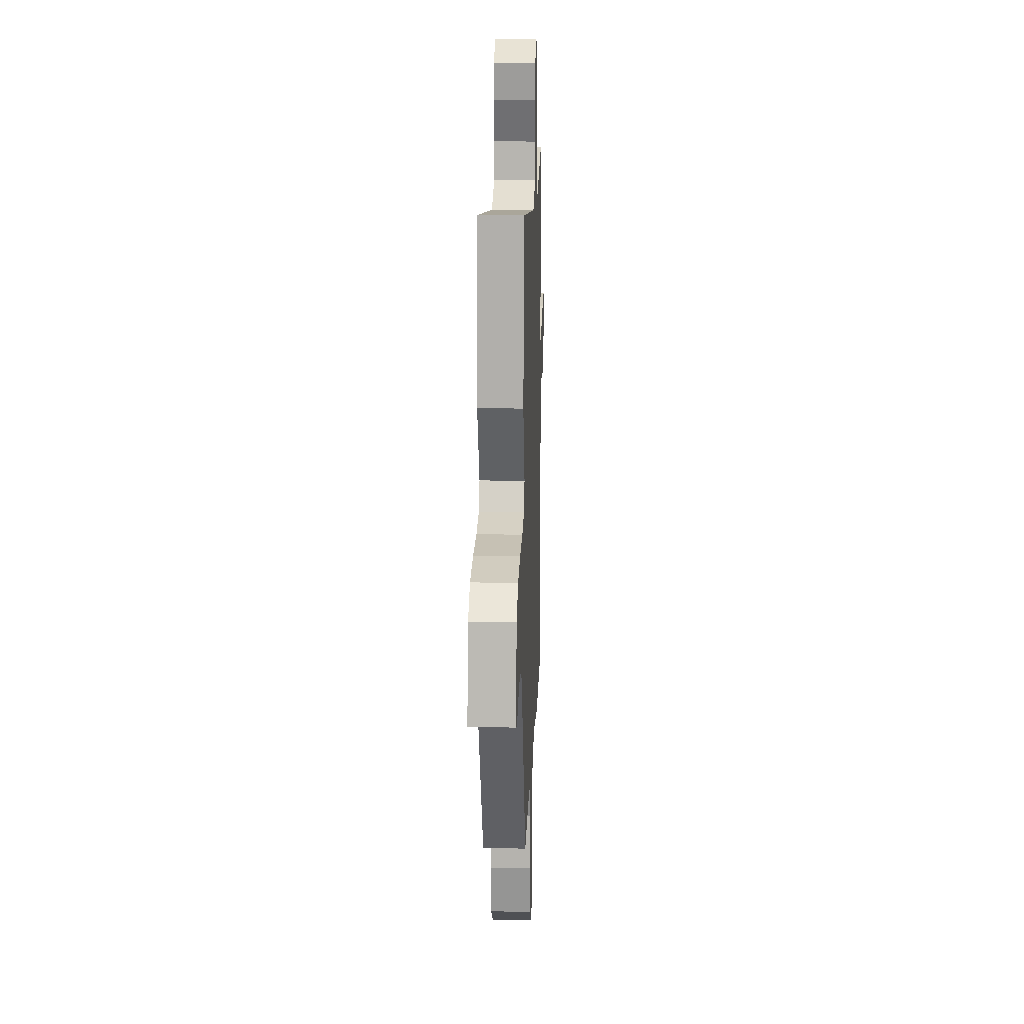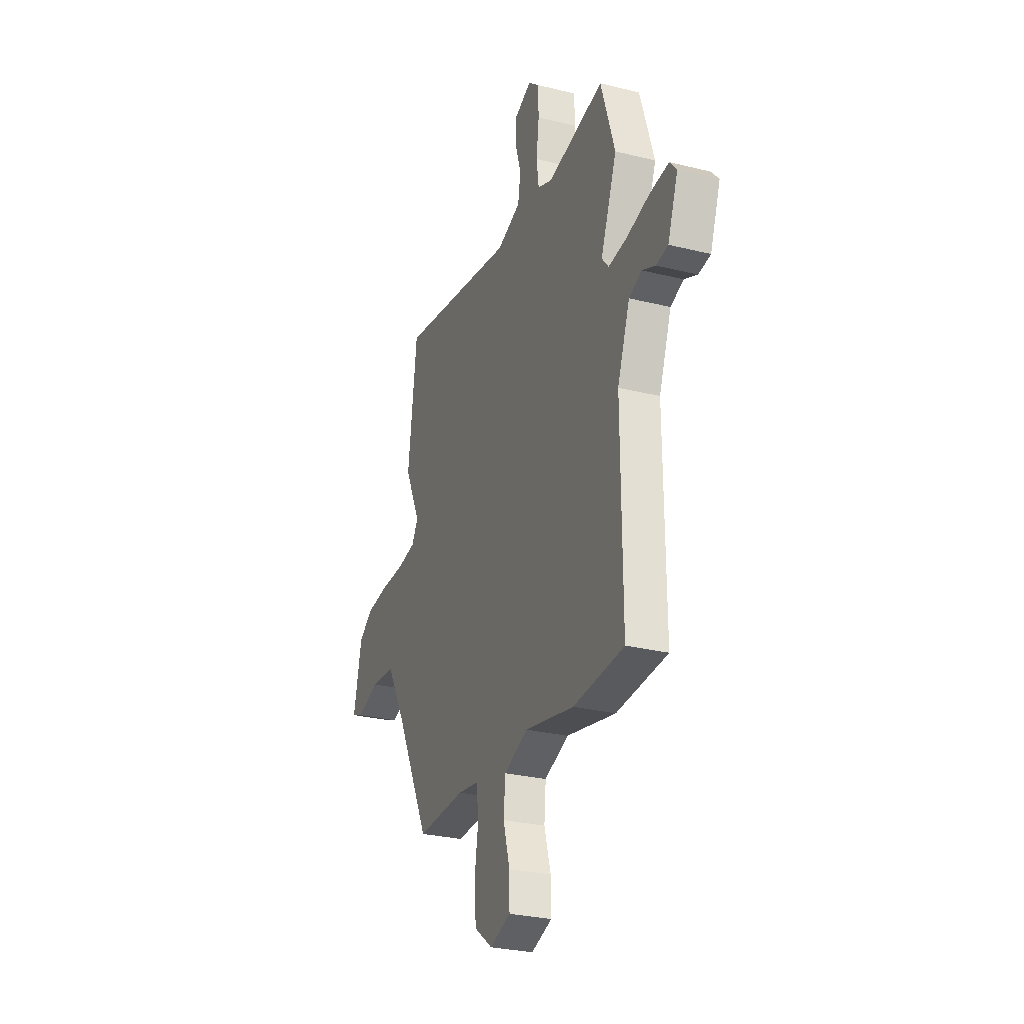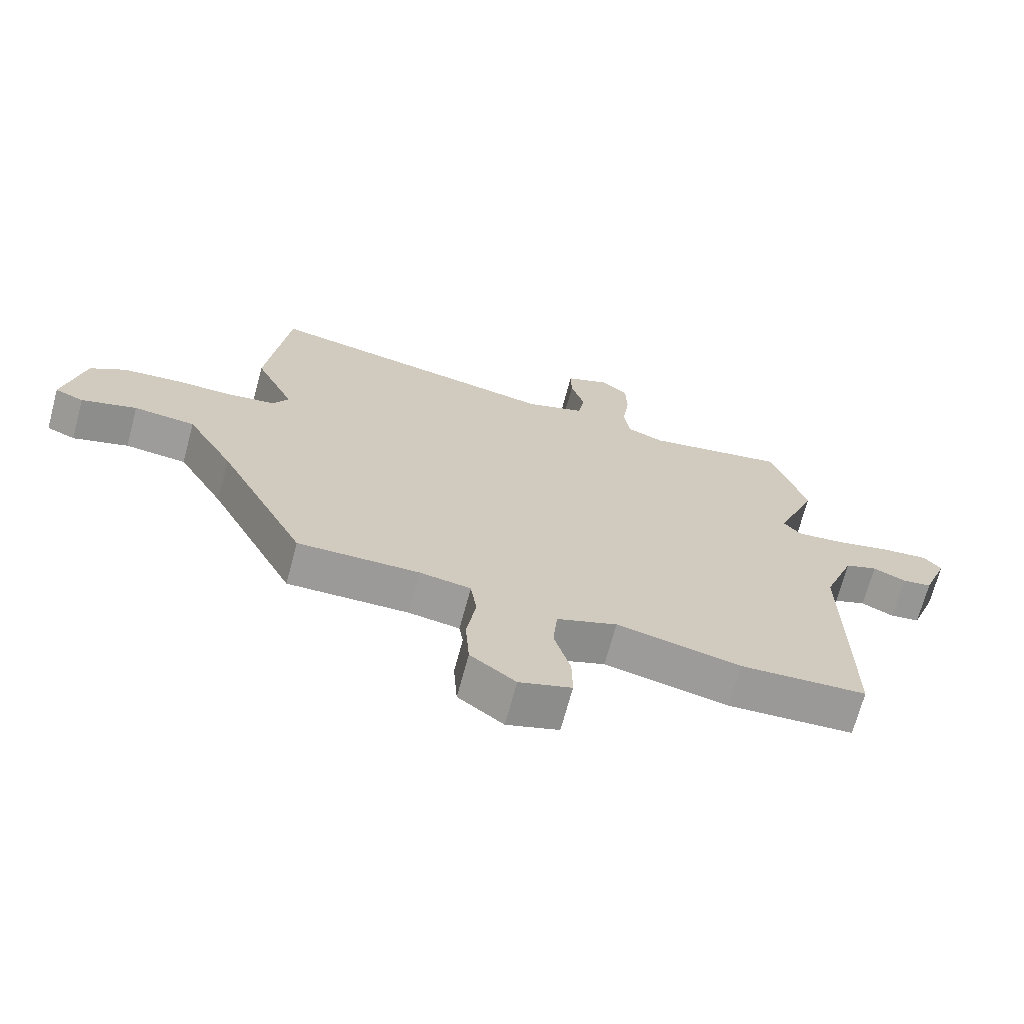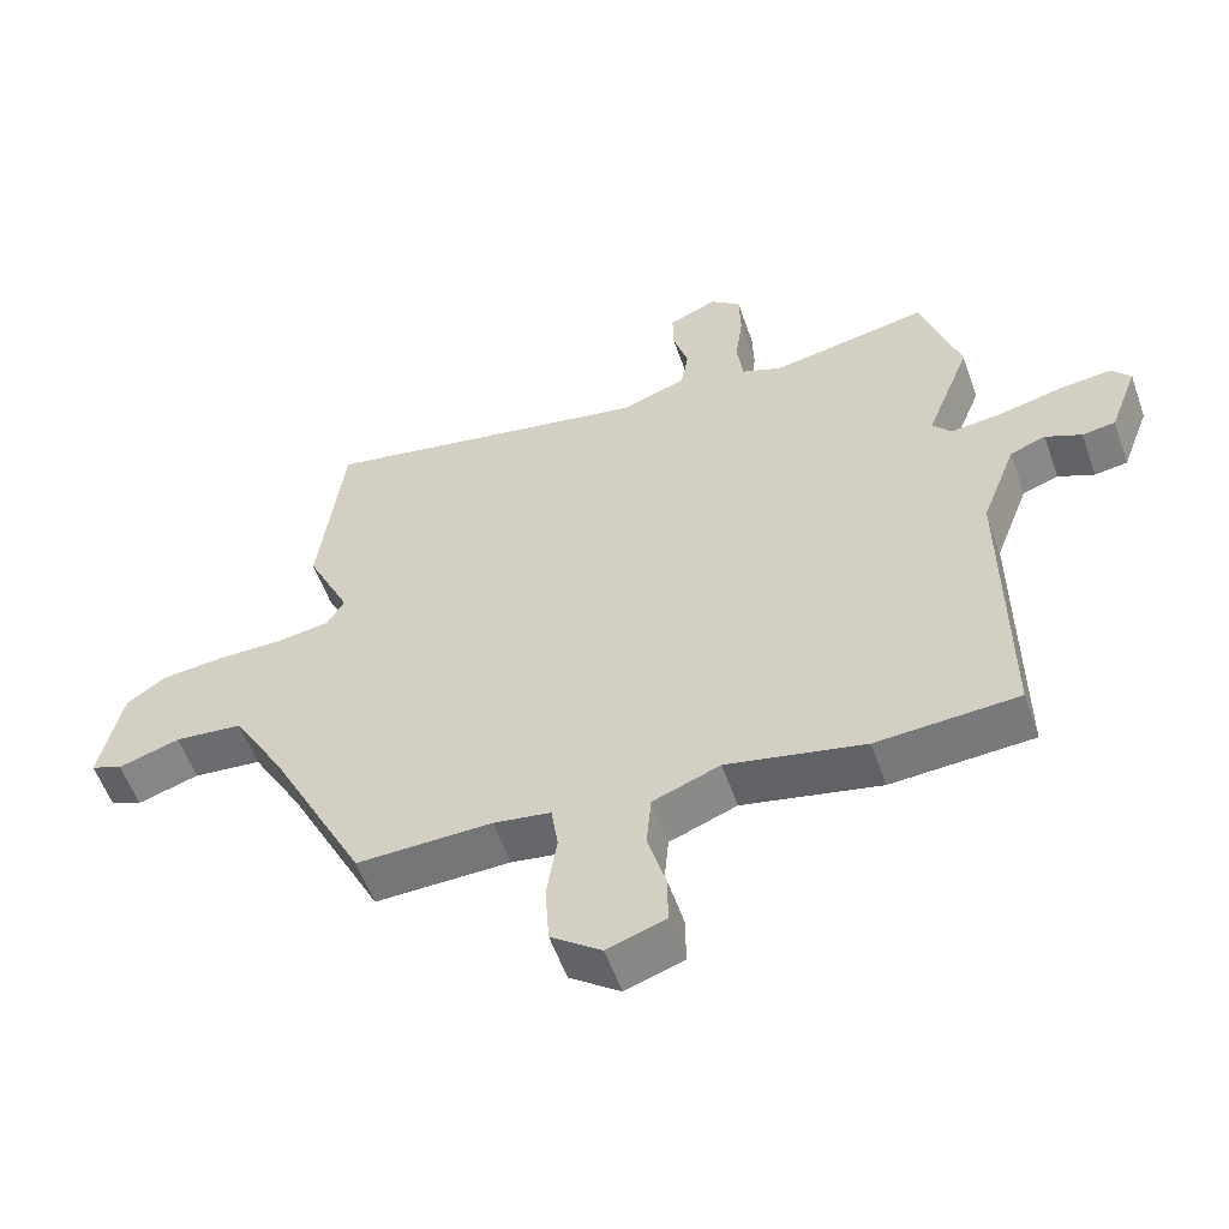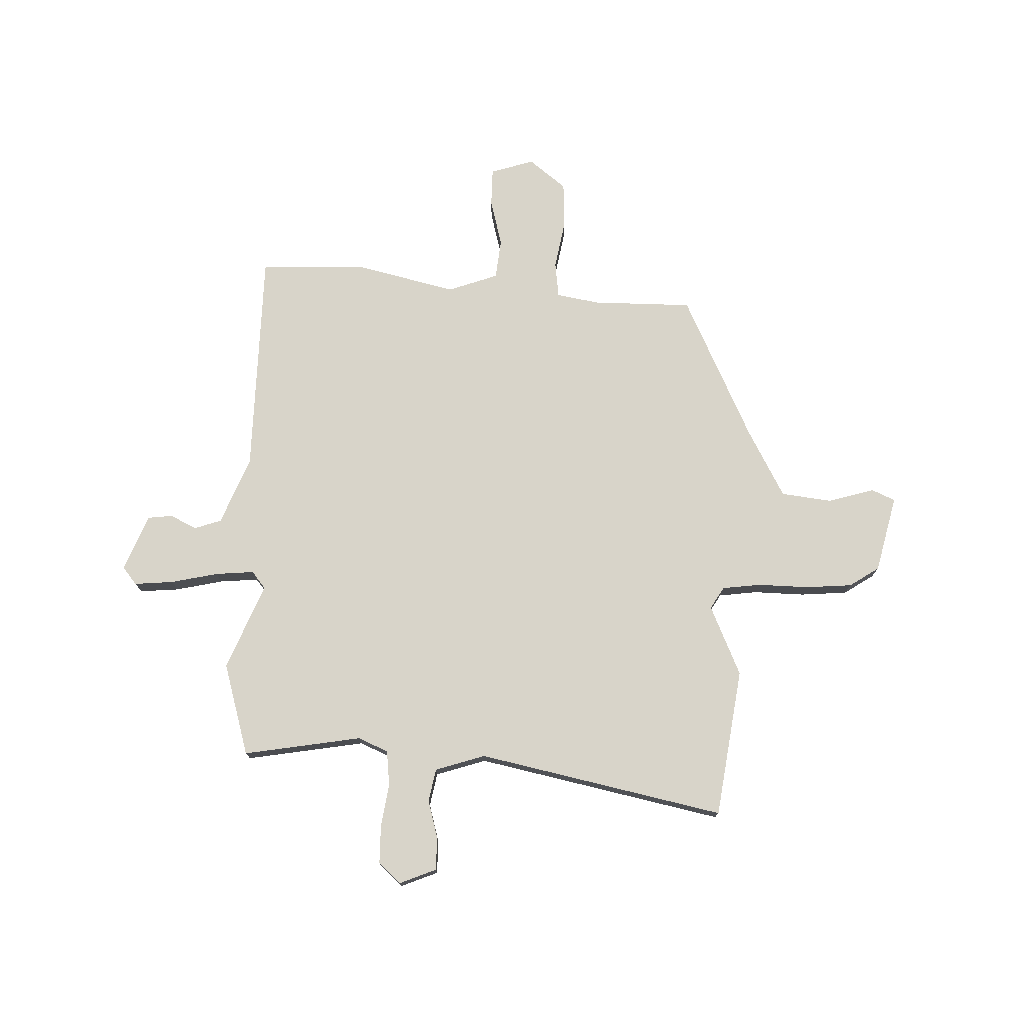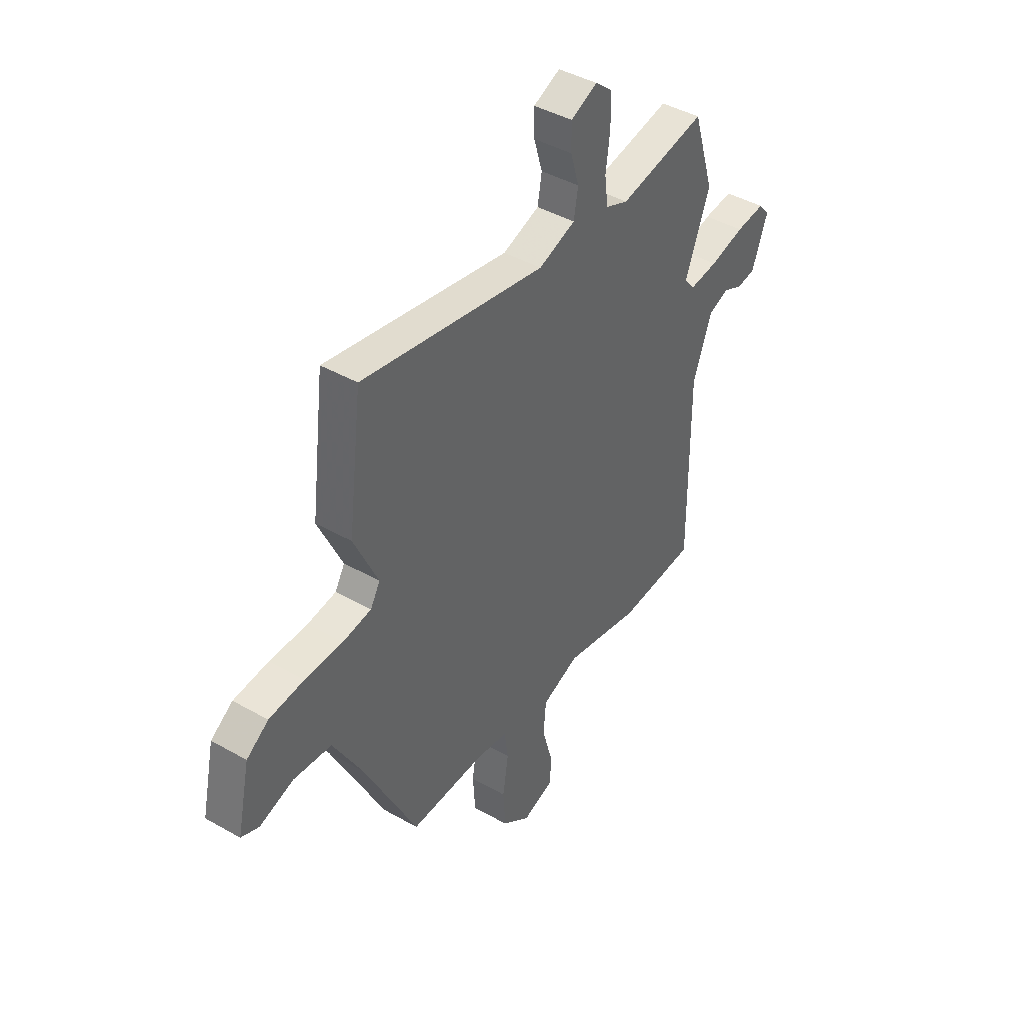
<metadata>
{"format":"obj","ext":"obj","renderer":"f3d","projection":"perspective","resolution":1024,"background":"white","views":[{"elev":18.5,"azim":92.1,"up":"+Z"},{"elev":-28.4,"azim":-110.5,"up":"+Z"},{"elev":-69.5,"azim":165.0,"up":"+Z"},{"elev":-56.3,"azim":-160.7,"up":"+Z"},{"elev":75.1,"azim":3.0,"up":"+Y"},{"elev":42.6,"azim":124.2,"up":"+Z"}]}
</metadata>
<code>
v 0.387 0.07 -0.458
v 0.192 0.07 -0.454
v 0.109 0.07 -0.467
v 0.099 0.07 -0.536
v 0.114 0.07 -0.631
v 0.108 0.07 -0.721
v 0.035 0.07 -0.776
v -0.049 0.07 -0.748
v -0.048 0.07 -0.674
v -0.022 0.07 -0.582
v -0.029 0.07 -0.504
v -0.126 0.07 -0.467
v -0.325 0.07 -0.51
v -0.529 0.07 -0.498
v -0.526 0.07 -0.059
v -0.576 0.07 0.074
v -0.628 0.07 0.093
v -0.68 0.07 0.069
v -0.728 0.07 0.076
v -0.769 0.07 0.186
v -0.741 0.07 0.219
v -0.665 0.07 0.211
v -0.574 0.07 0.189
v -0.499 0.07 0.181
v -0.472 0.07 0.214
v -0.537 0.07 0.381
v -0.481 0.07 0.56
v -0.253 0.07 0.517
v -0.194 0.07 0.541
v -0.185 0.07 0.609
v -0.196 0.07 0.693
v -0.194 0.07 0.767
v -0.15 0.07 0.804
v -0.08 0.07 0.774
v -0.081 0.07 0.711
v -0.103 0.07 0.637
v -0.092 0.07 0.573
v 0.004 0.07 0.54
v 0.484 0.07 0.631
v 0.52 0.07 0.342
v 0.457 0.07 0.207
v 0.482 0.07 0.164
v 0.557 0.07 0.153
v 0.655 0.07 0.153
v 0.746 0.07 0.144
v 0.803 0.07 0.105
v 0.836 0.07 -0.045
v 0.79 0.07 -0.064
v 0.701 0.07 -0.036
v 0.602 0.07 -0.046
v 0.527 0.07 -0.178
v 0.387 0 -0.458
v 0.192 0 -0.454
v 0.109 0 -0.467
v 0.099 0 -0.536
v 0.114 0 -0.631
v 0.108 0 -0.721
v 0.035 0 -0.776
v -0.049 0 -0.748
v -0.048 0 -0.674
v -0.022 0 -0.582
v -0.029 0 -0.504
v -0.126 0 -0.467
v -0.325 0 -0.51
v -0.529 0 -0.498
v -0.526 0 -0.059
v -0.576 0 0.074
v -0.628 0 0.093
v -0.68 0 0.069
v -0.728 0 0.076
v -0.769 0 0.186
v -0.741 0 0.219
v -0.665 0 0.211
v -0.574 0 0.189
v -0.499 0 0.181
v -0.472 0 0.214
v -0.537 0 0.381
v -0.481 0 0.56
v -0.253 0 0.517
v -0.194 0 0.541
v -0.185 0 0.609
v -0.196 0 0.693
v -0.194 0 0.767
v -0.15 0 0.804
v -0.08 0 0.774
v -0.081 0 0.711
v -0.103 0 0.637
v -0.092 0 0.573
v 0.004 0 0.54
v 0.484 0 0.631
v 0.52 0 0.342
v 0.457 0 0.207
v 0.482 0 0.164
v 0.557 0 0.153
v 0.655 0 0.153
v 0.746 0 0.144
v 0.803 0 0.105
v 0.836 0 -0.045
v 0.79 0 -0.064
v 0.701 0 -0.036
v 0.602 0 -0.046
v 0.527 0 -0.178
f 47 48 49
f 46 47 49
f 45 46 49
f 44 45 49
f 43 44 49
f 42 43 49 50
f 41 42 50 51
f 38 39 40 41
f 51 1 2
f 41 51 2
f 38 41 2
f 37 38 2
f 34 35 36
f 33 34 36
f 32 33 36
f 31 32 36
f 30 31 36
f 29 30 36 37
f 25 26 27 28
f 37 2 3
f 29 37 3
f 28 29 3
f 25 28 3
f 21 22 23
f 20 21 23
f 19 20 23
f 18 19 23
f 17 18 23
f 16 17 23 24
f 25 3 4
f 24 25 4
f 16 24 4
f 15 16 4
f 12 13 14 15
f 8 9 10
f 7 8 10
f 6 7 10
f 5 6 10
f 4 5 10
f 4 10 11
f 4 11 12 15
f 100 99 98
f 100 98 97
f 100 97 96
f 100 96 95
f 100 95 94
f 101 100 94 93
f 102 101 93 92
f 92 91 90 89
f 53 52 102
f 53 102 92
f 53 92 89
f 53 89 88
f 87 86 85
f 87 85 84
f 87 84 83
f 87 83 82
f 87 82 81
f 88 87 81 80
f 79 78 77 76
f 54 53 88
f 54 88 80
f 54 80 79
f 54 79 76
f 74 73 72
f 74 72 71
f 74 71 70
f 74 70 69
f 74 69 68
f 75 74 68 67
f 55 54 76
f 55 76 75
f 55 75 67
f 55 67 66
f 66 65 64 63
f 61 60 59
f 61 59 58
f 61 58 57
f 61 57 56
f 61 56 55
f 62 61 55
f 66 63 62 55
f 1 52 53 2
f 2 53 54 3
f 3 54 55 4
f 4 55 56 5
f 5 56 57 6
f 6 57 58 7
f 7 58 59 8
f 8 59 60 9
f 9 60 61 10
f 10 61 62 11
f 11 62 63 12
f 12 63 64 13
f 13 64 65 14
f 14 65 66 15
f 15 66 67 16
f 16 67 68 17
f 17 68 69 18
f 18 69 70 19
f 19 70 71 20
f 20 71 72 21
f 21 72 73 22
f 22 73 74 23
f 23 74 75 24
f 24 75 76 25
f 25 76 77 26
f 26 77 78 27
f 27 78 79 28
f 28 79 80 29
f 29 80 81 30
f 30 81 82 31
f 31 82 83 32
f 32 83 84 33
f 33 84 85 34
f 34 85 86 35
f 35 86 87 36
f 36 87 88 37
f 37 88 89 38
f 38 89 90 39
f 39 90 91 40
f 40 91 92 41
f 41 92 93 42
f 42 93 94 43
f 43 94 95 44
f 44 95 96 45
f 45 96 97 46
f 46 97 98 47
f 47 98 99 48
f 48 99 100 49
f 49 100 101 50
f 50 101 102 51
f 51 102 52 1

</code>
